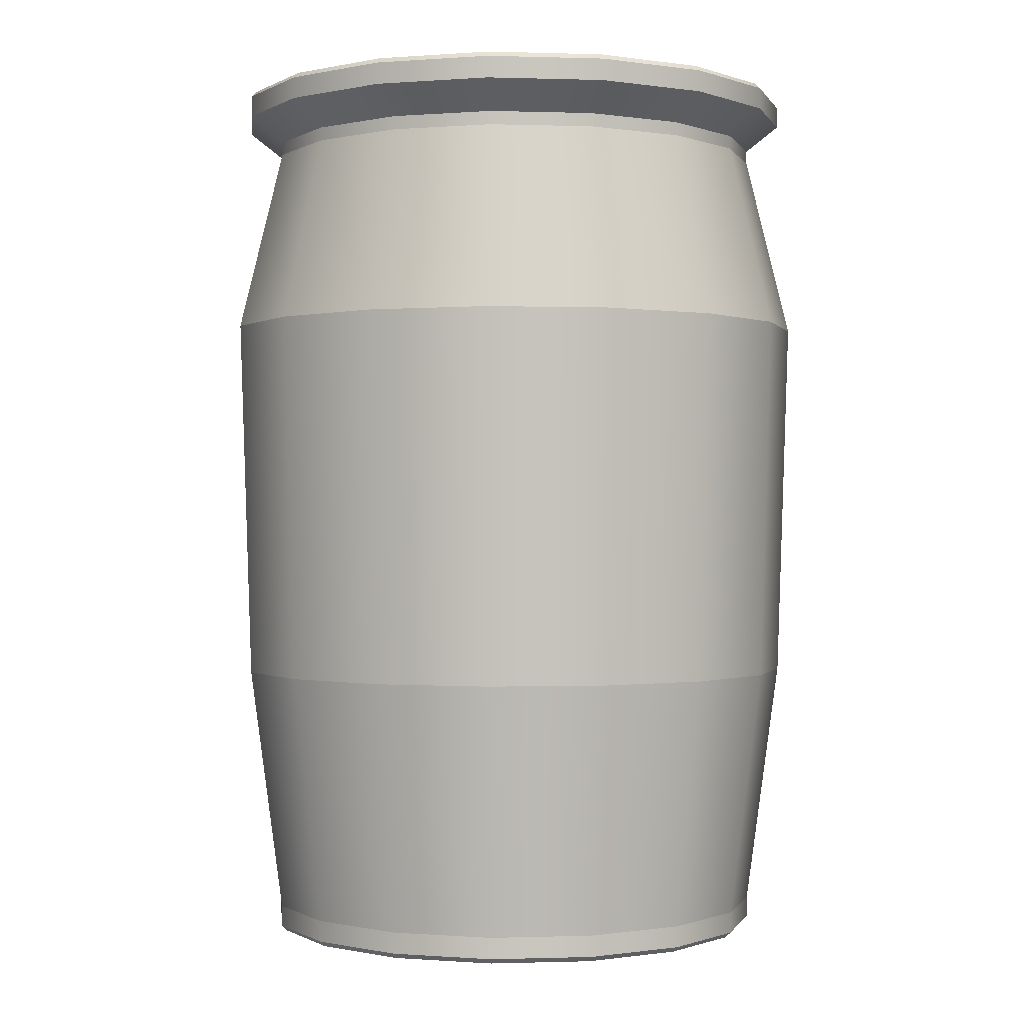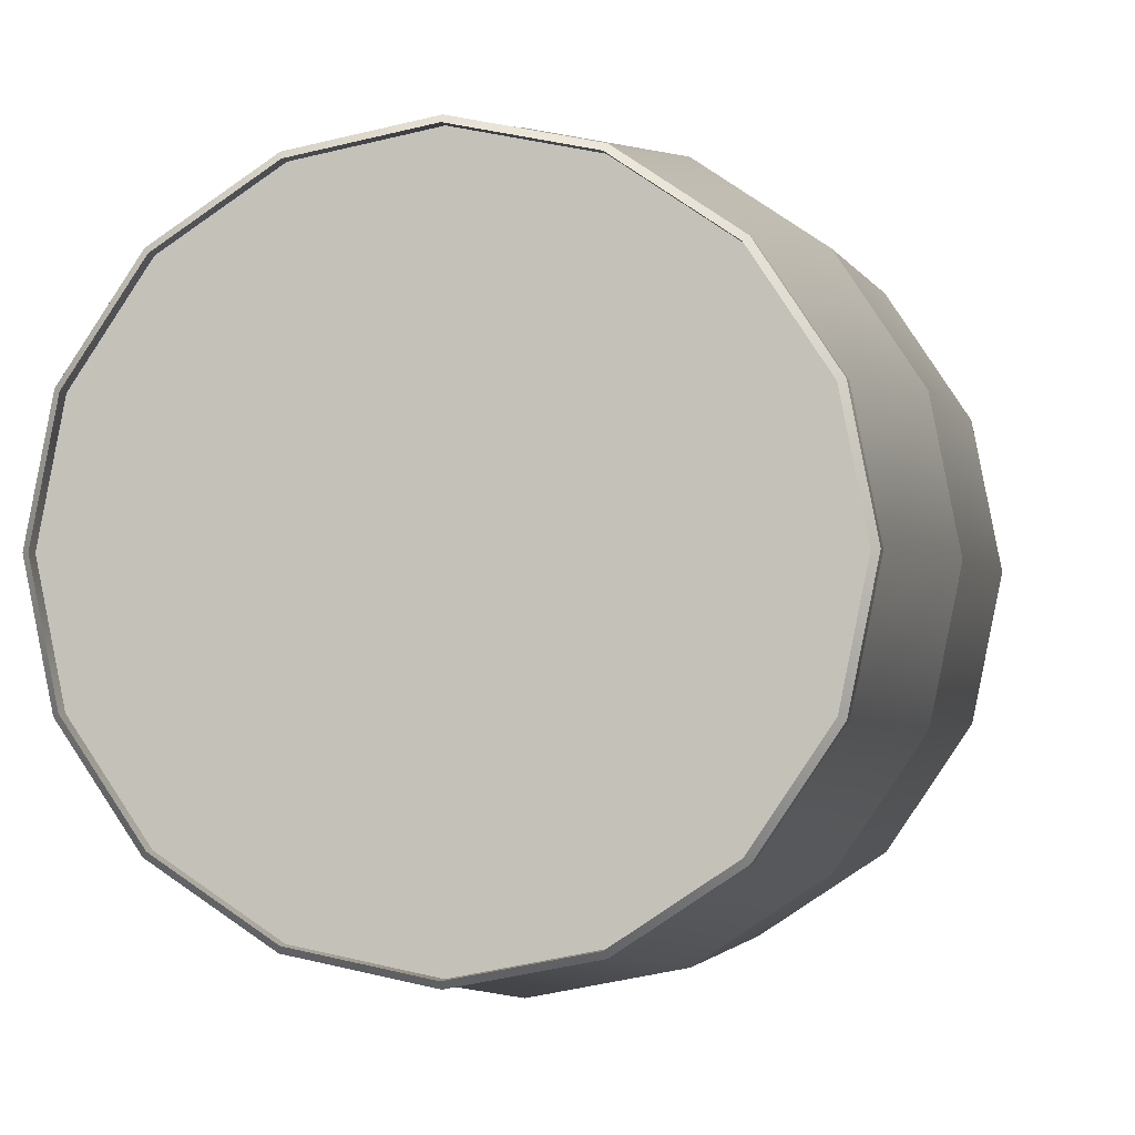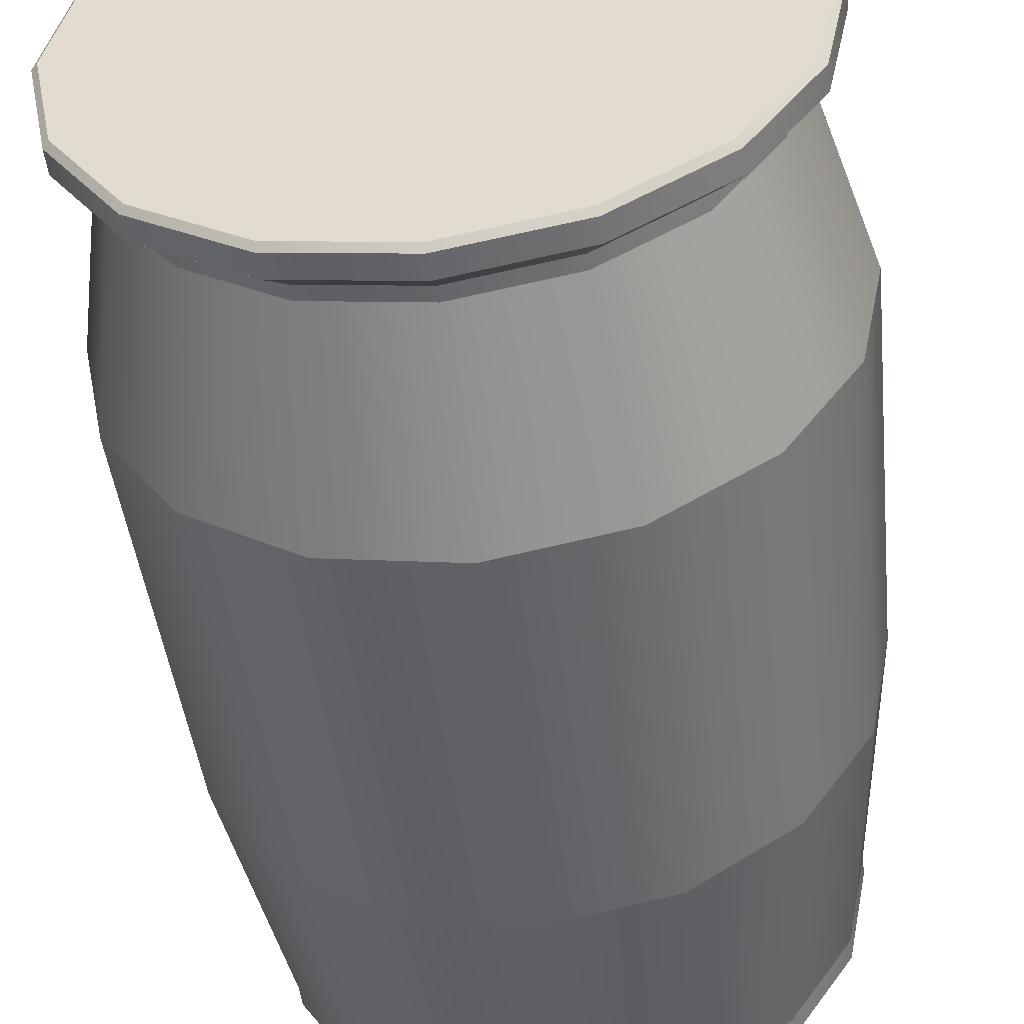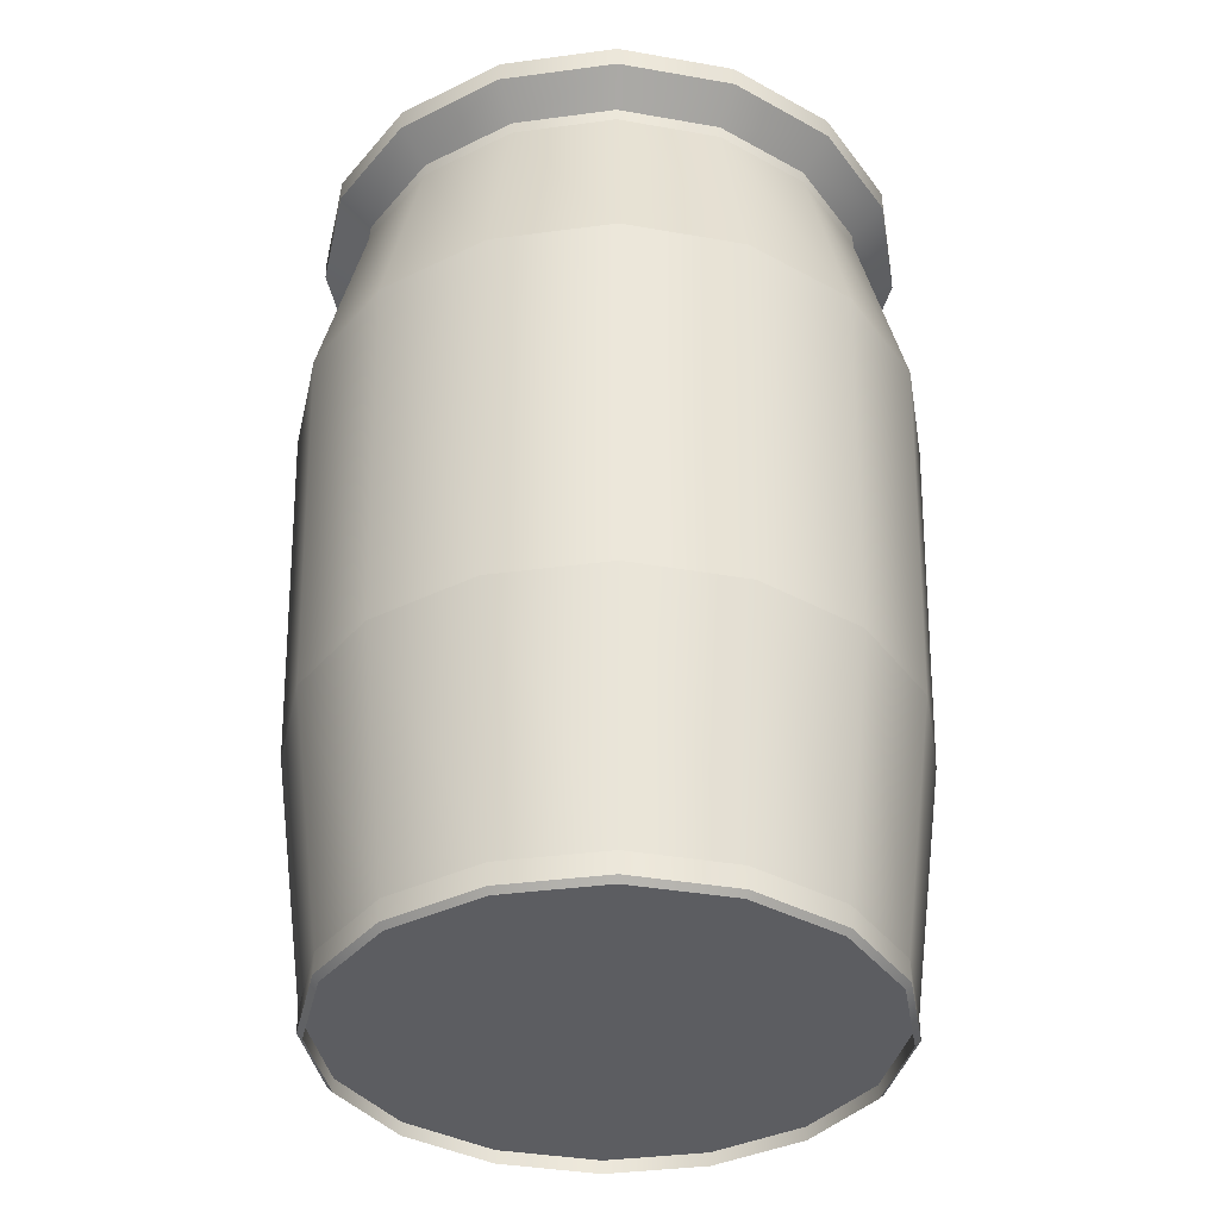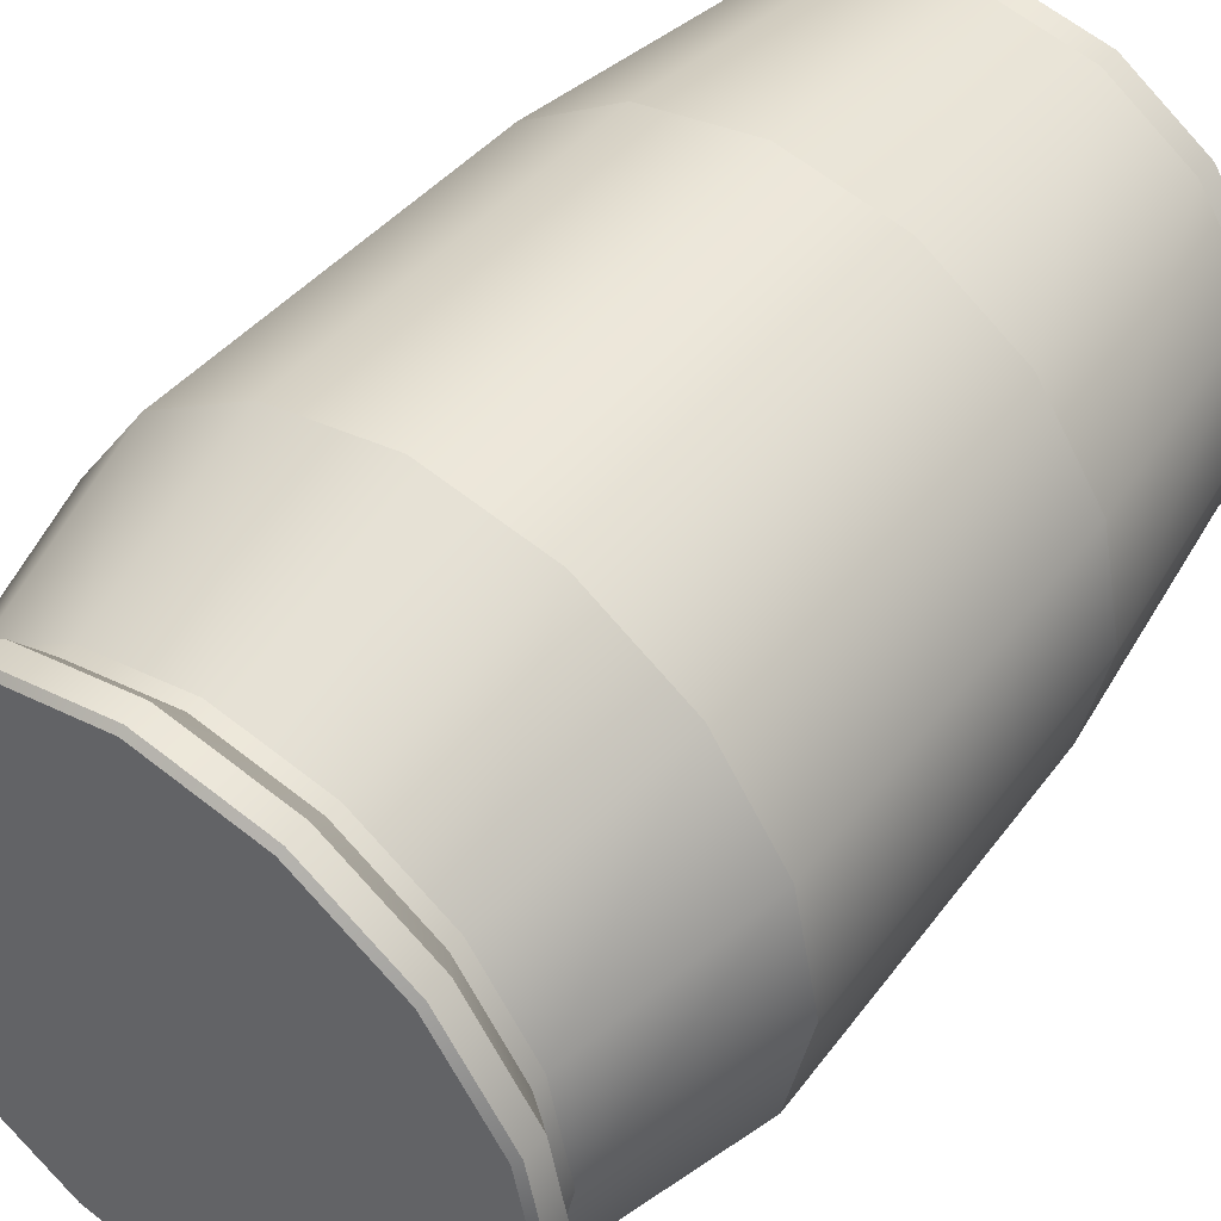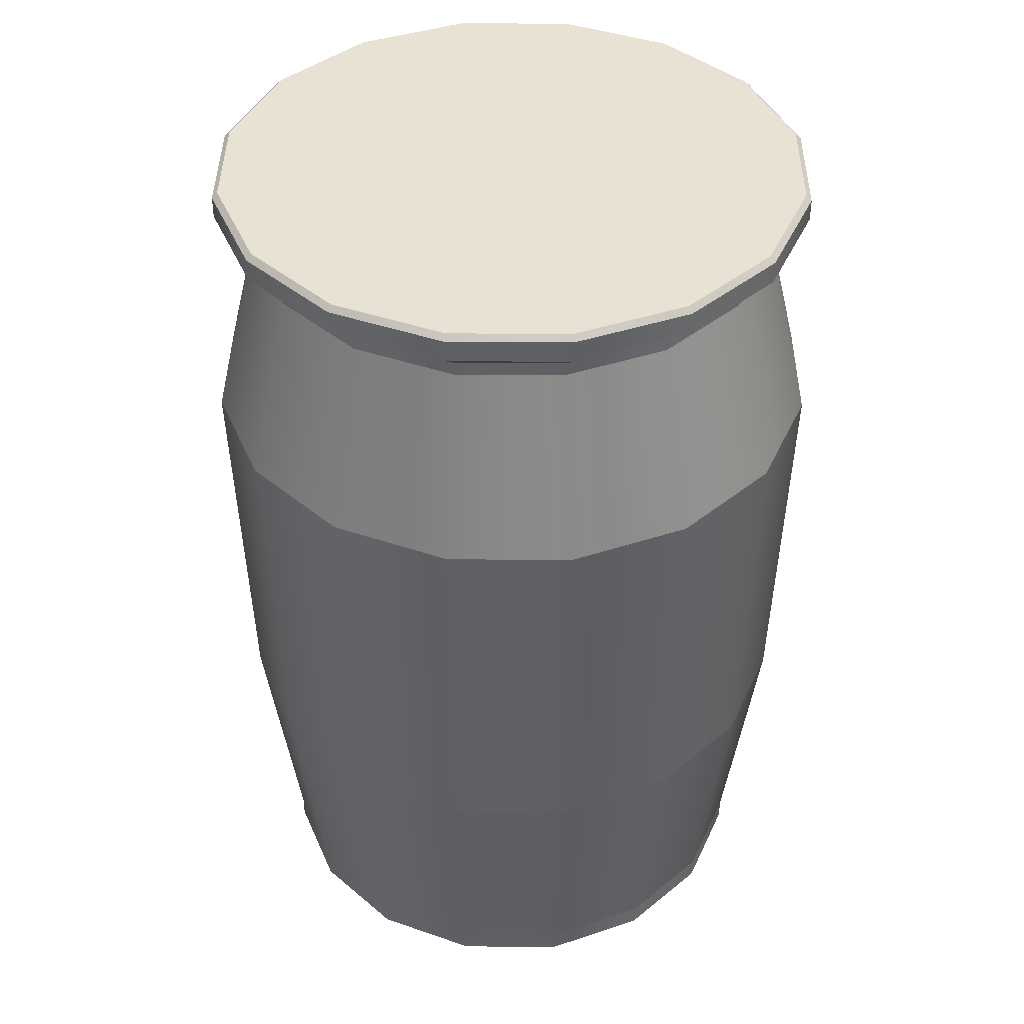
<metadata>
{"format":"obj","ext":"obj","renderer":"f3d","projection":"perspective","resolution":1024,"background":"white","views":[{"elev":-0.3,"azim":94.7,"up":"+Y"},{"elev":-1.3,"azim":9.6,"up":"+Z"},{"elev":-51.6,"azim":-172.9,"up":"+Z"},{"elev":-37.1,"azim":-91.5,"up":"+Y"},{"elev":47.1,"azim":-143.4,"up":"+Z"},{"elev":40.8,"azim":124.2,"up":"+Y"}]}
</metadata>
<code>
o Plane.014
v -1.023 1.05 -0.4236
v -0.9796 0.1 -0
v -0.7826 1.05 -0.7826
v -0.905 0.1 0.3749
v -0.4236 1.05 -1.023
v -0.6927 0.1 0.6927
v -0 1.05 -1.107
v -0.3749 0.1 0.905
v 0.4236 1.05 -1.023
v 0 0.1 0.9796
v 0.7826 1.05 -0.7826
v 0.3749 0.1 0.905
v 1.023 1.05 -0.4236
v 0.6927 0.1 0.6927
v 1.107 1.05 -0
v 0.905 0.1 0.3749
v 1.023 1.05 0.4236
v 0.9796 0.1 -0
v 0.7826 1.05 0.7826
v 0.905 0.1 -0.3749
v 0.4236 1.05 1.023
v 0.6927 0.1 -0.6927
v 0 1.05 1.107
v 0.3749 0.1 -0.905
v -0.4236 1.05 1.023
v -0 0.1 -0.9796
v -0.7826 1.05 0.7826
v -0.3749 0.1 -0.905
v -1.023 1.05 0.4236
v -0.6927 0.1 -0.6927
v -1.107 1.05 -0
v -0.905 0.1 -0.3749
v -1.152 2.45 0
v -1.064 2.45 0.4408
v -0.8145 2.45 0.8145
v -0.4408 2.45 1.064
v 0 2.45 1.152
v 0.4408 2.45 1.064
v 0.8145 2.45 0.8145
v 1.064 2.45 0.4408
v 1.152 2.45 -0
v 1.064 2.45 -0.4408
v 0.8145 2.45 -0.8145
v 0.4408 2.45 -1.064
v -0 2.45 -1.152
v -0.4408 2.45 -1.064
v -0.8145 2.45 -0.8145
v -1.064 2.45 -0.4408
v -0.9796 3.15 -0
v -0.905 3.15 0.3749
v -0.6927 3.15 0.6927
v -0.3749 3.15 0.905
v 0 3.15 0.9796
v 0.3749 3.15 0.905
v 0.6927 3.15 0.6927
v 0.905 3.15 0.3749
v 0.9796 3.15 -0
v 0.905 3.15 -0.3749
v 0.6927 3.15 -0.6927
v 0.3749 3.15 -0.905
v -0 3.15 -0.9796
v -0.3749 3.15 -0.905
v -0.6927 3.15 -0.6927
v -0.905 3.15 -0.3749
v -0.9796 3.2 -0
v -0.905 3.2 0.3749
v -0.6927 3.2 0.6927
v -0.3749 3.2 0.905
v 0 3.2 0.9796
v 0.3749 3.2 0.905
v 0.6927 3.2 0.6927
v 0.905 3.2 0.3749
v 0.9796 3.2 -0
v 0.905 3.2 -0.3749
v 0.6927 3.2 -0.6927
v 0.3749 3.2 -0.905
v -0 3.2 -0.9796
v -0.3749 3.2 -0.905
v -0.6927 3.2 -0.6927
v -0.905 3.2 -0.3749
v -1.106 3.3 -0
v -1.022 3.3 0.4233
v -0.7822 3.3 0.7822
v -0.4233 3.3 1.022
v 0 3.3 1.106
v 0.4233 3.3 1.022
v 0.7822 3.3 0.7822
v 1.022 3.3 0.4233
v 1.106 3.3 -0
v 1.022 3.3 -0.4233
v 0.7822 3.3 -0.7822
v 0.4233 3.3 -1.022
v -0 3.3 -1.106
v -0.4233 3.3 -1.022
v -0.7822 3.3 -0.7821
v -1.022 3.3 -0.4233
v -1.086 3.4 -0
v -1.106 3.38 -0
v -1.022 3.38 0.4233
v -1.003 3.4 0.4155
v -0.7822 3.38 0.7822
v -0.7677 3.4 0.7677
v -0.4233 3.38 1.022
v -0.4155 3.4 1.003
v 0 3.38 1.106
v 0 3.4 1.086
v 0.4233 3.38 1.022
v 0.4155 3.4 1.003
v 0.7822 3.38 0.7822
v 0.7677 3.4 0.7677
v 1.022 3.38 0.4233
v 1.003 3.4 0.4155
v 1.106 3.38 -0
v 1.086 3.4 -0
v 1.022 3.38 -0.4233
v 1.003 3.4 -0.4155
v 0.7822 3.38 -0.7822
v 0.7677 3.4 -0.7677
v 0.4233 3.38 -1.022
v 0.4155 3.4 -1.003
v 0 3.38 -1.106
v 0 3.4 -1.086
v -0.4233 3.38 -1.022
v -0.4155 3.4 -1.003
v -0.7822 3.38 -0.7821
v -0.7677 3.4 -0.7677
v -1.003 3.4 -0.4155
v -1.022 3.38 -0.4233
v -0.9592 0 -0
v -0.9796 0.02 -0
v -0.905 0.02 0.3749
v -0.8862 0 0.3671
v -0.6927 0.02 0.6927
v -0.6783 0 0.6783
v -0.3749 0.02 0.905
v -0.3671 0 0.8862
v 0 0.02 0.9796
v 0 0 0.9592
v 0.3749 0.02 0.905
v 0.3671 0 0.8862
v 0.6927 0.02 0.6927
v 0.6783 0 0.6783
v 0.905 0.02 0.3749
v 0.8862 0 0.3671
v 0.9796 0.02 -0
v 0.9592 0 -0
v 0.905 0.02 -0.3749
v 0.8862 0 -0.3671
v 0.6927 0.02 -0.6927
v 0.6783 0 -0.6783
v 0.3749 0.02 -0.905
v 0.3671 0 -0.8862
v -0 0.02 -0.9796
v -0 0 -0.9592
v -0.3749 0.02 -0.905
v -0.3671 0 -0.8862
v -0.6927 0.02 -0.6927
v -0.6783 0 -0.6783
v -0.8862 0 -0.3671
v -0.905 0.02 -0.3749
v -0.8862 0.05 0.3671
v -0.9592 0.05 -0
v -0.6783 0.05 0.6783
v -0.3671 0.05 0.8862
v 0 0.05 0.9592
v 0.3671 0.05 0.8862
v 0.6783 0.05 0.6783
v 0.8862 0.05 0.3671
v 0.9592 0.05 -0
v 0.8862 0.05 -0.3671
v 0.6783 0.05 -0.6783
v 0.3671 0.05 -0.8862
v -0 0.05 -0.9592
v -0.3671 0.05 -0.8862
v -0.6783 0.05 -0.6783
v -0.8862 0.05 -0.3671
f 25 36 35 27
f 5 46 45 7
f 27 35 34 29
f 17 40 39 19
f 23 37 36 25
f 29 34 33 31
f 14 19 21 12
f 12 21 23 10
f 10 23 25 8
f 8 25 27 6
f 6 27 29 4
f 32 1 3 30
f 18 15 17 16
f 16 17 19 14
f 30 3 5 28
f 21 38 37 23
f 9 44 43 11
f 15 41 40 17
f 11 43 42 13
f 1 48 47 3
f 7 45 44 9
f 13 42 41 15
f 47 46 45 44 43 42 41 40 39 38 37 36 35 34 33 48
f 28 5 7 26
f 26 7 9 24
f 24 9 11 22
f 22 11 13 20
f 20 13 15 18
f 4 29 31 2
f 2 31 1 32
f 31 33 48 1
f 3 47 46 5
f 19 39 38 21
f 58 59 75 74
f 43 59 58 42
f 63 47 48 64
f 43 44 60 59
f 46 62 61 45
f 45 61 60 44
f 47 63 62 46
f 42 58 57 41
f 41 57 56 40
f 40 56 55 39
f 39 55 54 38
f 38 54 53 37
f 37 53 52 36
f 36 52 51 35
f 35 51 50 34
f 33 49 64 48
f 34 50 49 33
f 80 65 81 96
f 51 52 68 67
f 59 60 76 75
f 52 53 69 68
f 60 61 77 76
f 53 54 70 69
f 61 62 78 77
f 54 55 71 70
f 62 63 79 78
f 55 56 72 71
f 64 49 65 80
f 56 57 73 72
f 49 50 66 65
f 63 64 80 79
f 57 58 74 73
f 50 51 67 66
f 86 87 109 107
f 72 73 89 88
f 65 66 82 81
f 79 80 96 95
f 73 74 90 89
f 66 67 83 82
f 74 75 91 90
f 67 68 84 83
f 75 76 92 91
f 68 69 85 84
f 76 77 93 92
f 69 70 86 85
f 77 78 94 93
f 70 71 87 86
f 78 79 95 94
f 71 72 88 87
f 96 81 98 128
f 94 95 125 123
f 87 88 111 109
f 95 96 128 125
f 88 89 113 111
f 82 83 101 99
f 89 90 115 113
f 126 127 97 100 102 104 106 108 110 112 114 116 118 120 122 124
f 90 91 117 115
f 83 84 103 101
f 91 92 119 117
f 84 85 105 103
f 92 93 121 119
f 85 86 107 105
f 93 94 123 121
f 100 97 98 99
f 102 100 99 101
f 104 102 101 103
f 106 104 103 105
f 108 106 105 107
f 110 108 107 109
f 112 110 109 111
f 114 112 111 113
f 116 114 113 115
f 118 116 115 117
f 120 118 117 119
f 122 120 119 121
f 124 122 121 123
f 126 124 123 125
f 97 127 128 98
f 125 128 127 126
f 81 82 99 98
f 22 149 151 24
f 8 135 137 10
f 24 151 153 26
f 10 137 139 12
f 26 153 155 28
f 12 139 141 14
f 28 155 157 30
f 14 141 143 16
f 30 157 160 32
f 16 143 145 18
f 2 130 131 4
f 18 145 147 20
f 4 131 133 6
f 20 147 149 22
f 6 133 135 8
f 32 160 130 2
f 132 131 130 129
f 134 133 131 132
f 136 135 133 134
f 138 137 135 136
f 140 139 137 138
f 142 141 139 140
f 144 143 141 142
f 146 145 143 144
f 148 147 145 146
f 150 149 147 148
f 152 151 149 150
f 154 153 151 152
f 156 155 153 154
f 158 157 155 156
f 129 130 160 159
f 157 158 159 160
f 134 163 164 136
f 161 162 176 175 174 173 172 171 170 169 168 167 166 165 164 163
f 144 168 169 146
f 154 173 174 156
f 129 162 161 132
f 140 166 167 142
f 150 171 172 152
f 158 175 176 159
f 136 164 165 138
f 146 169 170 148
f 156 174 175 158
f 132 161 163 134
f 142 167 168 144
f 152 172 173 154
f 159 176 162 129
f 138 165 166 140
f 148 170 171 150

</code>
